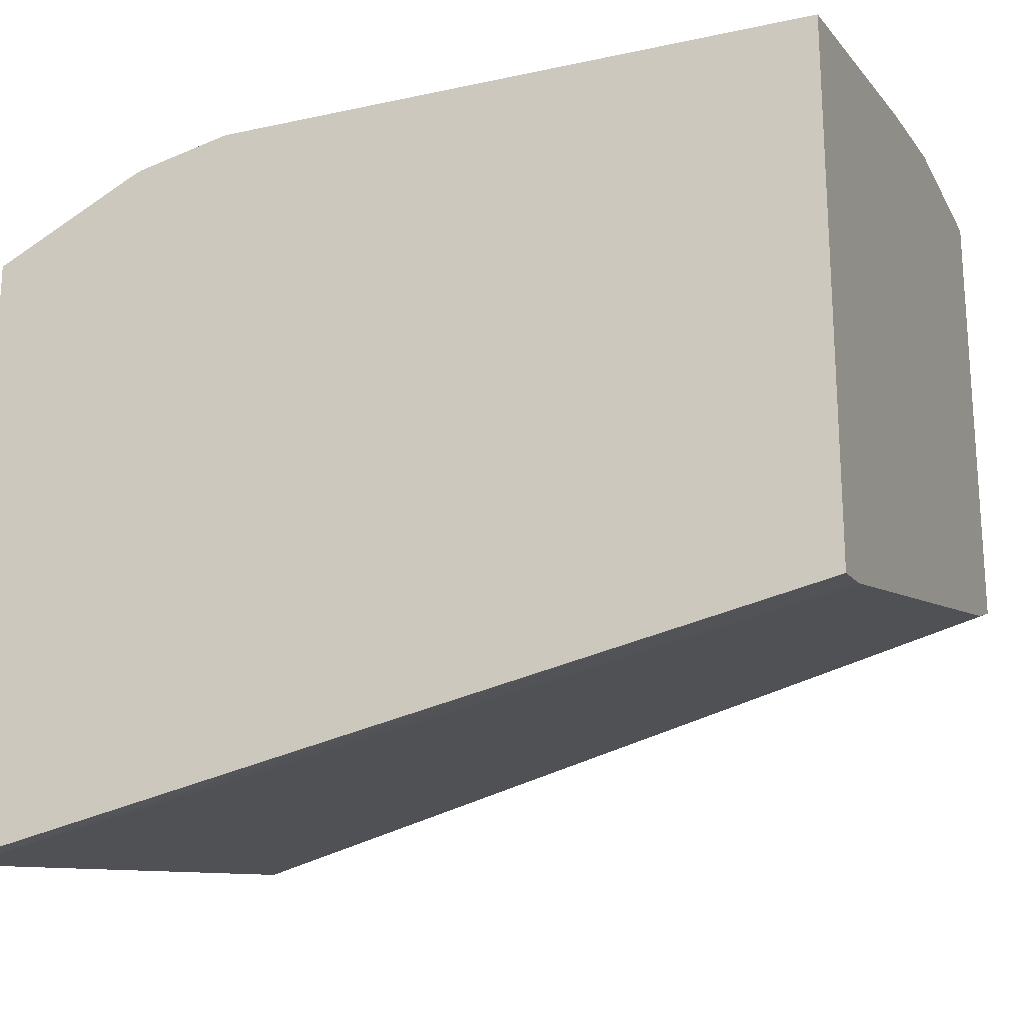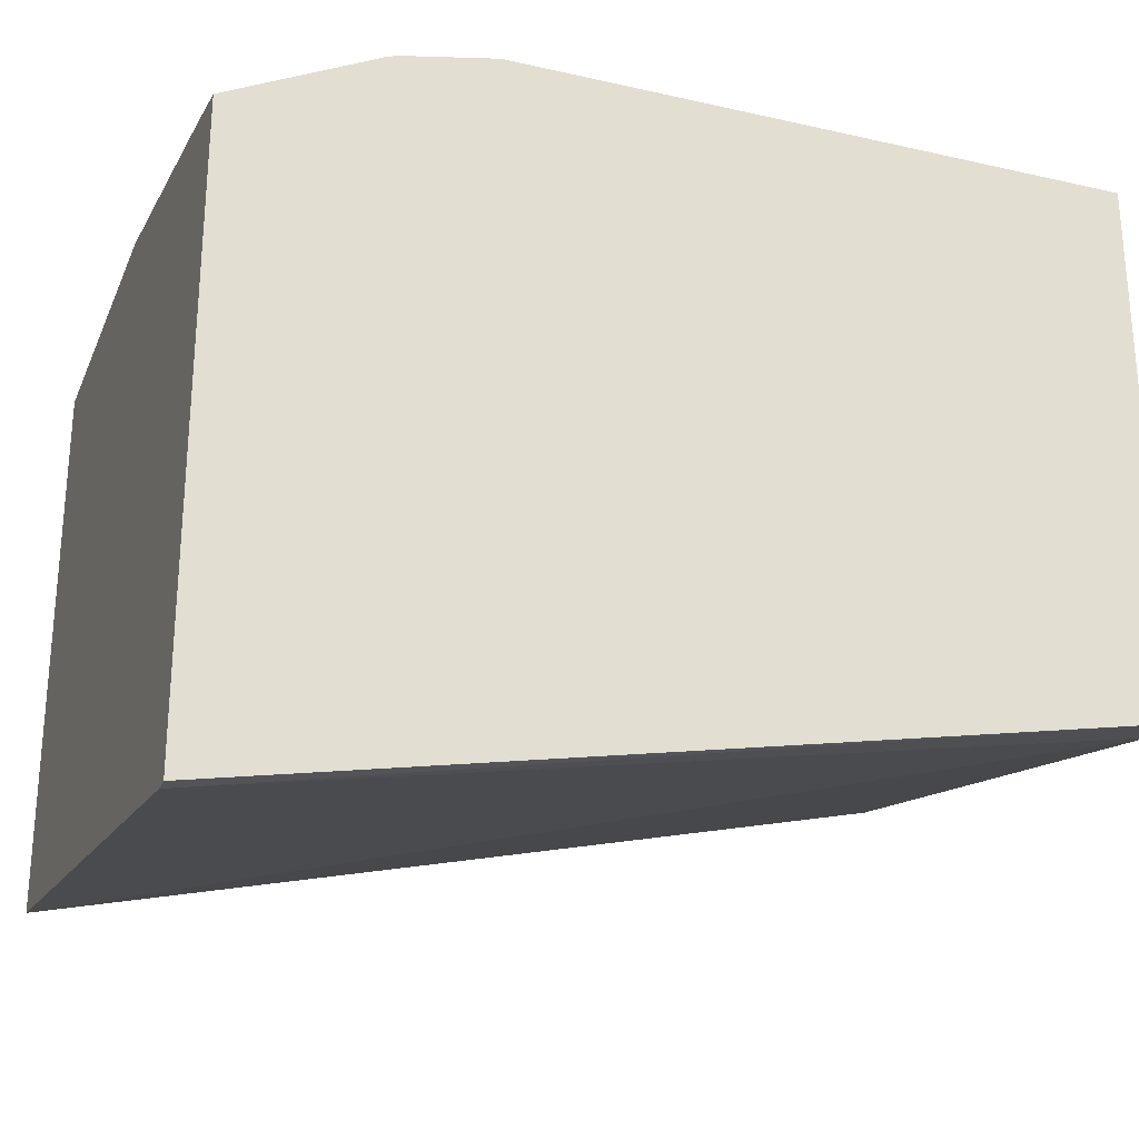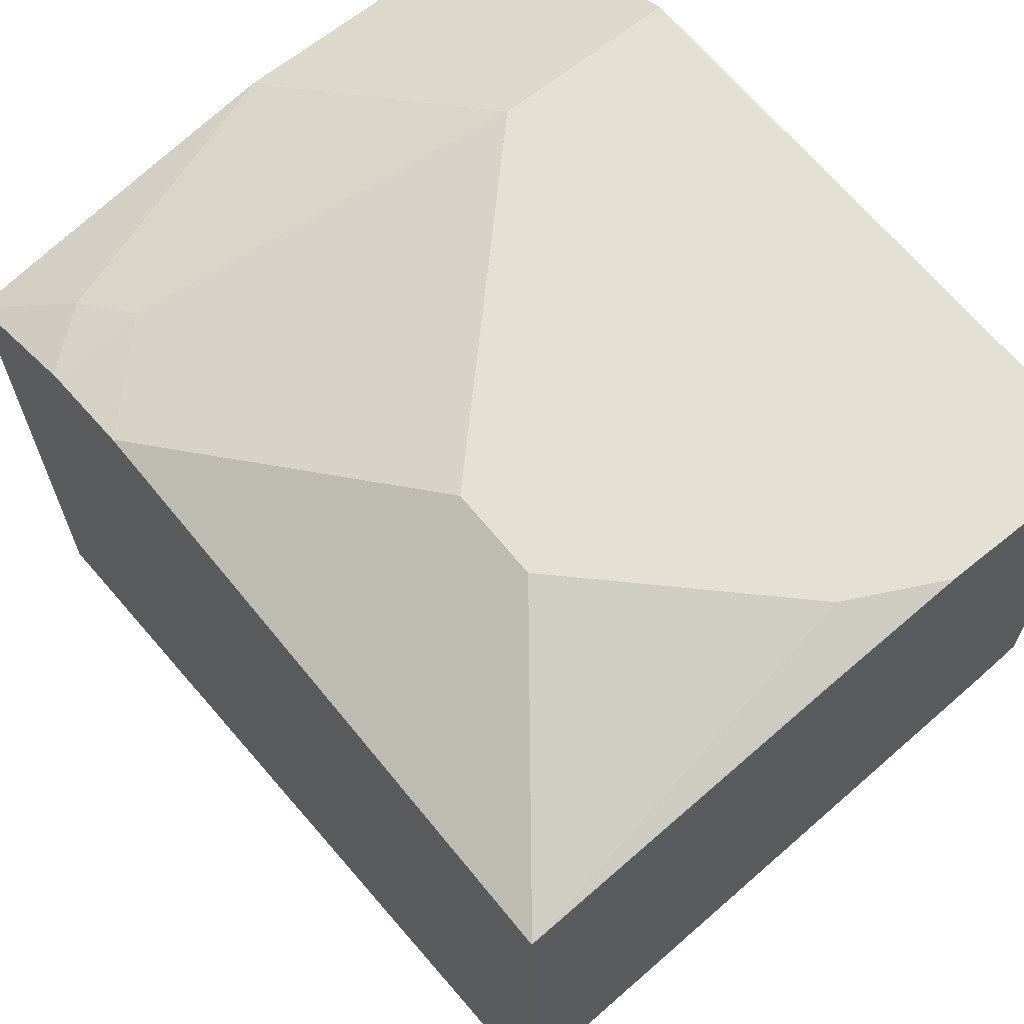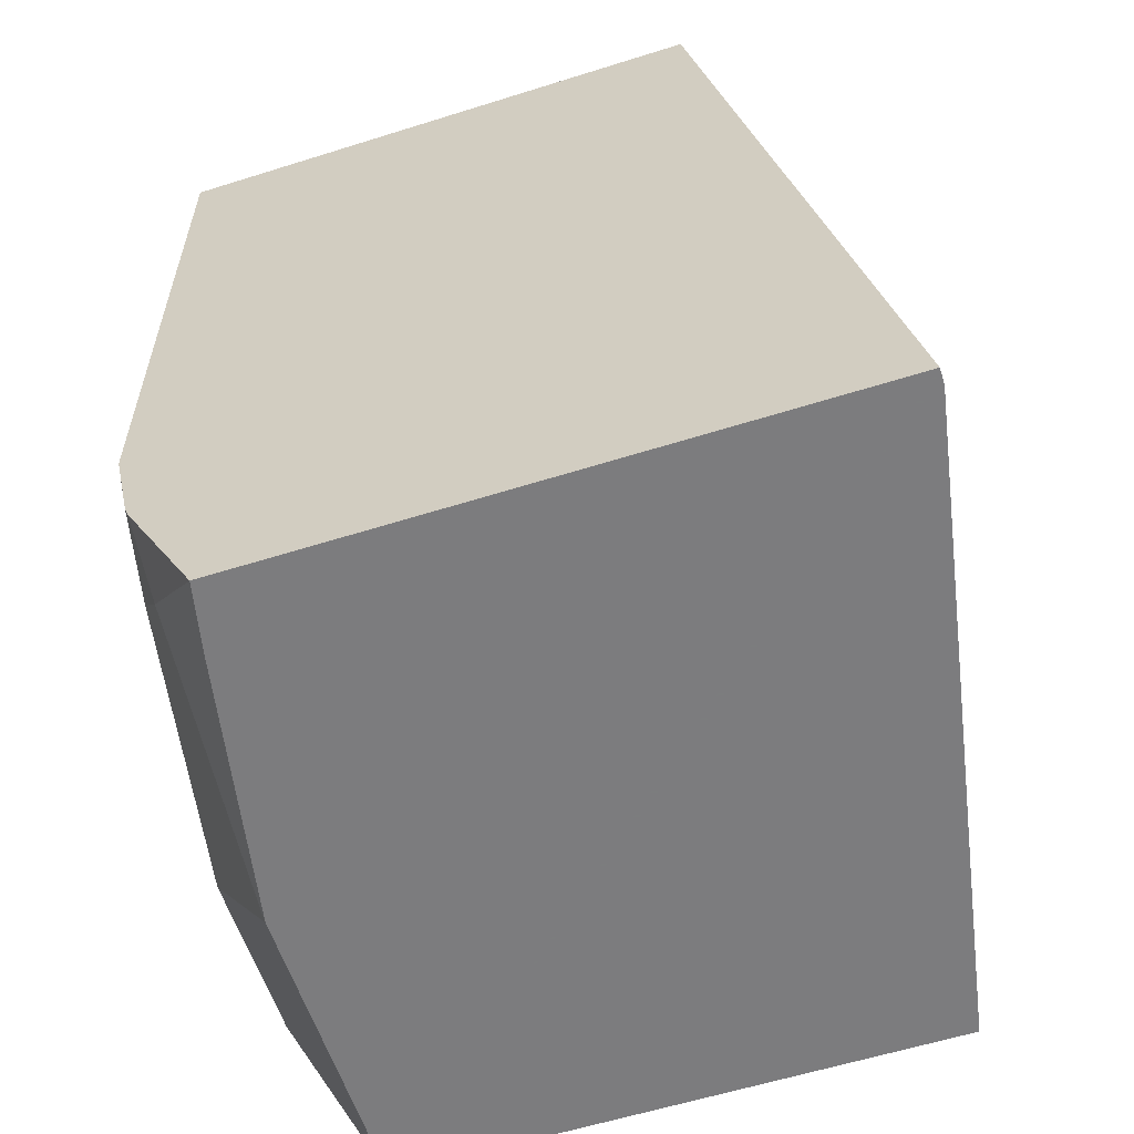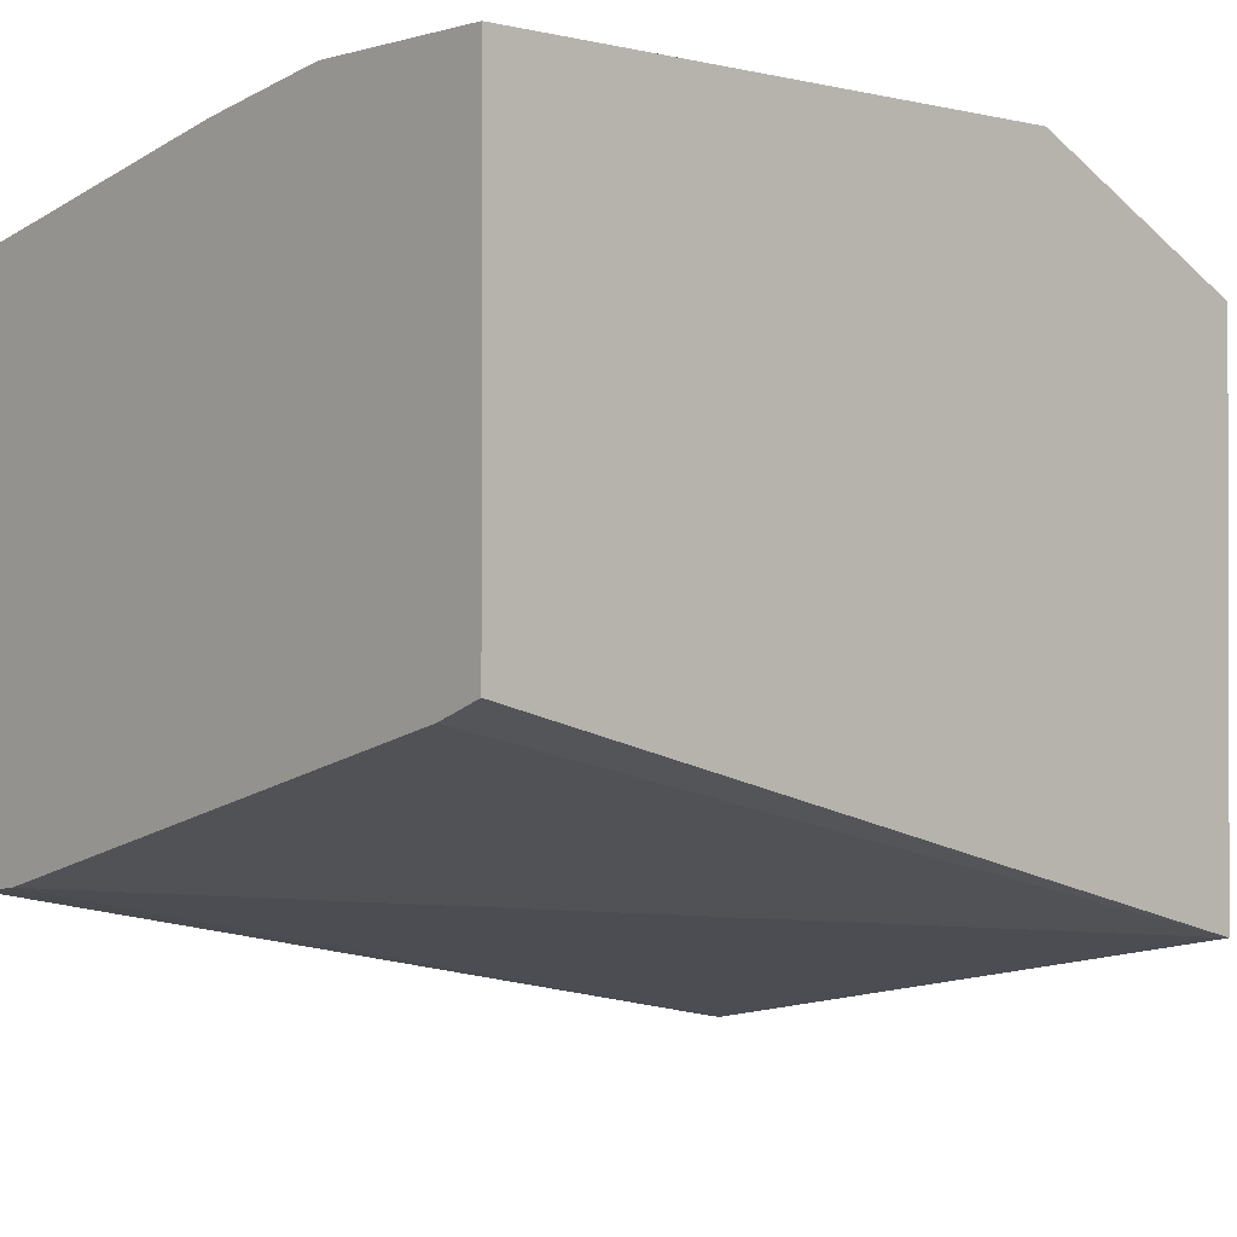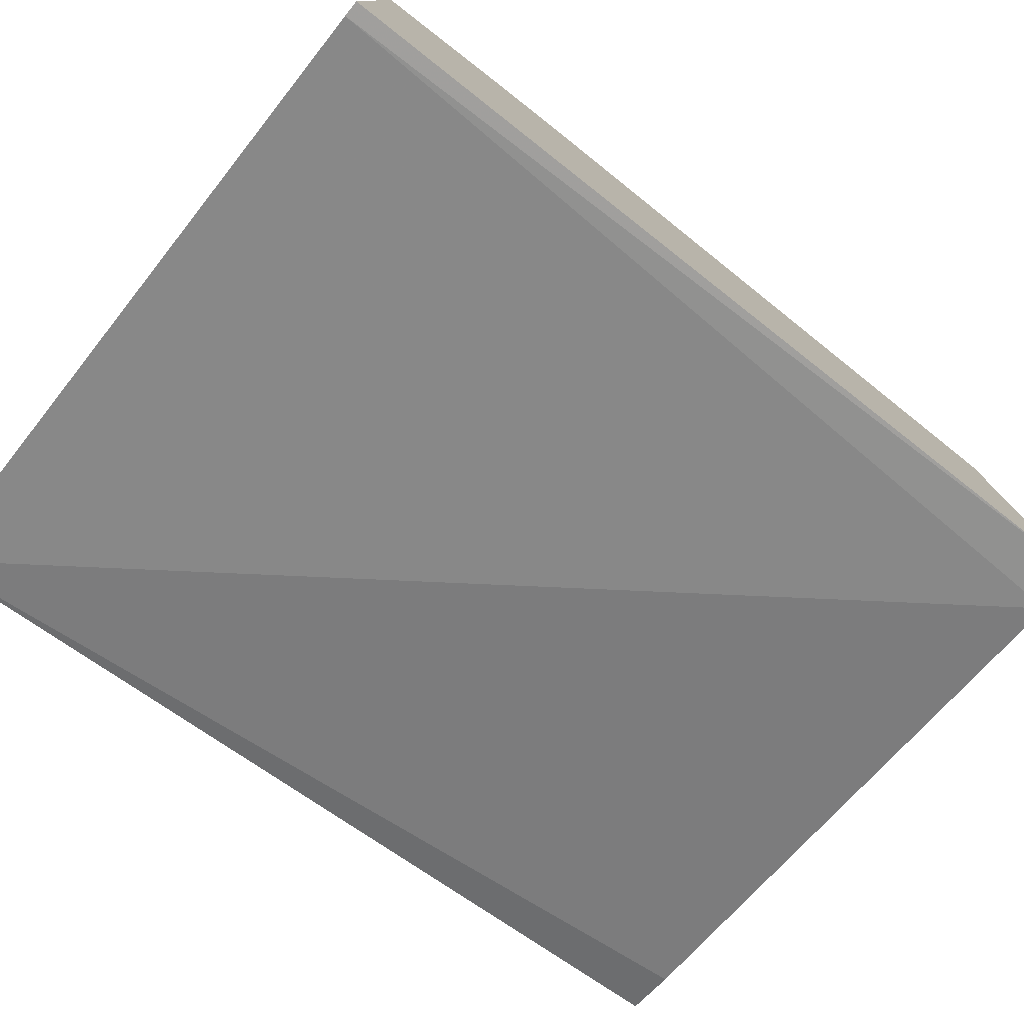
<metadata>
{"format":"obj","ext":"obj","renderer":"f3d","projection":"perspective","resolution":1024,"background":"white","views":[{"elev":-21.0,"azim":111.4,"up":"+Z"},{"elev":-27.2,"azim":70.5,"up":"+Z"},{"elev":65.8,"azim":140.9,"up":"+Z"},{"elev":-58.9,"azim":108.0,"up":"+Y"},{"elev":-0.8,"azim":-132.6,"up":"+Z"},{"elev":-78.3,"azim":51.4,"up":"+Z"}]}
</metadata>
<code>
v -0.0001443 -0.3909 0.899
v -0.0001443 -0.4954 0.8467
v 0.07819 -0.3909 0.899
v -0.0001443 -0.1364 0.899
v -0.0001443 -0.4954 0.6122
v 0.13 -0.4954 0.8467
v 0.1303 -0.4951 0.8469
v 0.2345 -0.43 0.8599
v 0.1563 -0.3127 0.899
v 1.658e-05 -0.1363 0.899
v -0.0001443 -0.1363 0.8975
v 0.2673 -0.4954 0.56
v -0.0001443 -0.1363 0.7036
v 0.0201 -0.1363 0.6961
v 0.2546 -0.1363 0.6349
v 0.2456 -0.4954 0.824
v 0.2475 -0.456 0.8469
v 0.2737 -0.434 0.8496
v 0.2737 -0.43 0.8512
v 0.2736 -0.3909 0.8599
v 0.1954 -0.2736 0.899
v 0.07819 -0.1363 0.899
v 0.2737 -0.4954 0.56
v 0.2737 -0.1363 0.6325
v 0.2737 -0.4954 0.8178
v 0.2737 -0.3919 0.8597
v 0.2737 -0.3909 0.8599
v 0.2737 -0.3126 0.8599
v 0.1954 -0.2345 0.899
v 0.1363 -0.1363 0.8891
v 0.1173 -0.1564 0.899
v 0.1368 -0.1368 0.8892
v 0.2737 -0.1363 0.8599
v 0.2737 -0.2345 0.8599
v 0.2736 -0.1363 0.8599
f 18 24 33
f 18 23 24
f 18 25 23
f 17 25 18
f 16 25 17
f 12 24 23
f 10 15 14
f 10 13 11
f 10 14 13
f 10 24 15
f 10 33 24
f 10 35 33
f 18 33 34
f 12 15 24
f 18 34 28
f 22 32 30
f 18 27 26
f 10 30 35
f 31 35 32
f 30 32 35
f 29 35 31
f 29 33 35
f 29 34 33
f 18 28 27
f 22 31 32
f 21 34 29
f 21 28 34
f 20 27 21
f 20 26 27
f 19 26 20
f 18 26 19
f 21 27 28
f 10 22 30
f 3 6 7
f 8 20 21
f 1 2 6
f 1 6 3
f 1 3 9
f 1 9 21
f 1 21 29
f 1 29 31
f 1 31 22
f 1 10 4
f 1 4 11
f 1 11 13
f 1 13 5
f 1 5 2
f 2 5 12
f 2 12 23
f 2 23 25
f 1 22 10
f 2 16 6
f 2 25 16
f 8 19 20
f 8 18 19
f 8 17 18
f 7 16 17
f 6 16 7
f 5 15 12
f 7 17 8
f 5 14 15
f 5 13 14
f 4 10 11
f 3 8 9
f 3 7 8
f 8 21 9

</code>
